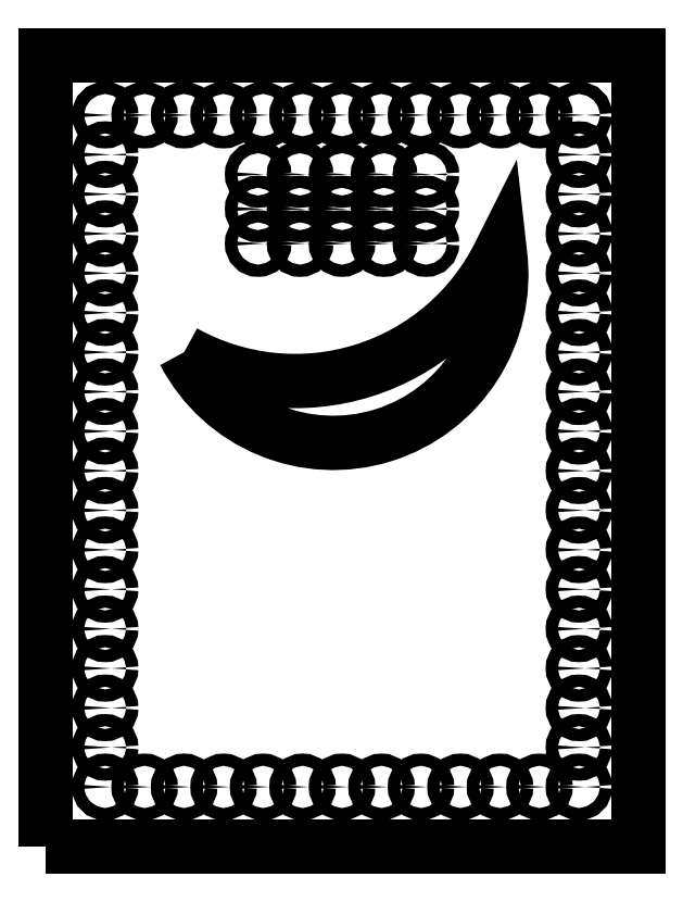
<metadata>
{"format":"dxf","ext":"dxf","renderer":"ezdxf+matplotlib","layout":"modelspace","background":"white","min_lineweight":24,"dpi":150}
</metadata>
<code>
0
SECTION
2
ENTITIES
0
LWPOLYLINE
8
0
90
4
70
1
43
0
10
8.882e-15
20
150
10
150
20
150
10
150
20
350
10
8.882e-15
20
350
0
CIRCLE
8
0
10
15
20
335
30
0
40
1.55
210
0
220
0
230
1
0
CIRCLE
8
0
10
25
20
335
30
0
40
1.55
210
0
220
0
230
1
0
CIRCLE
8
0
10
35
20
335
30
0
40
1.55
210
0
220
0
230
1
0
CIRCLE
8
0
10
45
20
335
30
0
40
1.55
210
0
220
0
230
1
0
CIRCLE
8
0
10
55
20
335
30
0
40
1.55
210
0
220
0
230
1
0
CIRCLE
8
0
10
65
20
335
30
0
40
1.55
210
0
220
0
230
1
0
CIRCLE
8
0
10
75
20
335
30
0
40
1.55
210
0
220
0
230
1
0
CIRCLE
8
0
10
85
20
335
30
0
40
1.55
210
0
220
0
230
1
0
CIRCLE
8
0
10
95
20
335
30
0
40
1.55
210
0
220
0
230
1
0
CIRCLE
8
0
10
105
20
335
30
0
40
1.55
210
0
220
0
230
1
0
CIRCLE
8
0
10
115
20
335
30
0
40
1.55
210
0
220
0
230
1
0
CIRCLE
8
0
10
125
20
335
30
0
40
1.55
210
0
220
0
230
1
0
CIRCLE
8
0
10
15
20
325
30
0
40
1.55
210
0
220
0
230
1
0
CIRCLE
8
0
10
15
20
315
30
0
40
1.55
210
0
220
0
230
1
0
CIRCLE
8
0
10
15
20
305
30
0
40
1.55
210
0
220
0
230
1
0
CIRCLE
8
0
10
15
20
295
30
0
40
1.55
210
0
220
0
230
1
0
CIRCLE
8
0
10
15
20
285
30
0
40
1.55
210
0
220
0
230
1
0
CIRCLE
8
0
10
15
20
275
30
0
40
1.55
210
0
220
0
230
1
0
CIRCLE
8
0
10
15
20
265
30
0
40
1.55
210
0
220
0
230
1
0
CIRCLE
8
0
10
15
20
255
30
0
40
1.55
210
0
220
0
230
1
0
CIRCLE
8
0
10
15
20
245
30
0
40
1.55
210
0
220
0
230
1
0
CIRCLE
8
0
10
15
20
235
30
0
40
1.55
210
0
220
0
230
1
0
CIRCLE
8
0
10
15
20
225
30
0
40
1.55
210
0
220
0
230
1
0
CIRCLE
8
0
10
15
20
215
30
0
40
1.55
210
0
220
0
230
1
0
CIRCLE
8
0
10
15
20
205
30
0
40
1.55
210
0
220
0
230
1
0
CIRCLE
8
0
10
15
20
195
30
0
40
1.55
210
0
220
0
230
1
0
CIRCLE
8
0
10
15
20
185
30
0
40
1.55
210
0
220
0
230
1
0
CIRCLE
8
0
10
15
20
175
30
0
40
1.55
210
0
220
0
230
1
0
LWPOLYLINE
8
0
90
2
70
1
43
0
10
35
20
275
42
0.4291
10
115
20
300
42
-0.8376
0
CIRCLE
8
0
10
53.75
20
302.5
30
0
40
1.55
210
0
220
0
230
1
0
CIRCLE
8
0
10
64.38
20
302.5
30
0
40
1.55
210
0
220
0
230
1
0
CIRCLE
8
0
10
75
20
302.5
30
0
40
1.55
210
0
220
0
230
1
0
CIRCLE
8
0
10
85.62
20
302.5
30
0
40
1.55
210
0
220
0
230
1
0
CIRCLE
8
0
10
96.25
20
302.5
30
0
40
1.55
210
0
220
0
230
1
0
CIRCLE
8
0
10
53.75
20
311.3
30
0
40
1.55
210
0
220
0
230
1
0
CIRCLE
8
0
10
64.38
20
311.3
30
0
40
1.55
210
0
220
0
230
1
0
CIRCLE
8
0
10
75
20
311.3
30
0
40
1.55
210
0
220
0
230
1
0
CIRCLE
8
0
10
85.62
20
311.3
30
0
40
1.55
210
0
220
0
230
1
0
CIRCLE
8
0
10
96.25
20
311.3
30
0
40
1.55
210
0
220
0
230
1
0
CIRCLE
8
0
10
53.75
20
320
30
0
40
1.55
210
0
220
0
230
1
0
CIRCLE
8
0
10
64.38
20
320
30
0
40
1.55
210
0
220
0
230
1
0
CIRCLE
8
0
10
75
20
320
30
0
40
1.55
210
0
220
0
230
1
0
CIRCLE
8
0
10
85.62
20
320
30
0
40
1.55
210
0
220
0
230
1
0
CIRCLE
8
0
10
96.25
20
320
30
0
40
1.55
210
0
220
0
230
1
0
CIRCLE
8
0
10
135
20
335
30
0
40
1.55
210
0
220
0
230
1
0
CIRCLE
8
0
10
135
20
325
30
0
40
1.55
210
0
220
0
230
1
0
CIRCLE
8
0
10
135
20
315
30
0
40
1.55
210
0
220
0
230
1
0
CIRCLE
8
0
10
135
20
305
30
0
40
1.55
210
0
220
0
230
1
0
CIRCLE
8
0
10
135
20
295
30
0
40
1.55
210
0
220
0
230
1
0
CIRCLE
8
0
10
135
20
285
30
0
40
1.55
210
0
220
0
230
1
0
CIRCLE
8
0
10
135
20
275
30
0
40
1.55
210
0
220
0
230
1
0
CIRCLE
8
0
10
135
20
265
30
0
40
1.55
210
0
220
0
230
1
0
CIRCLE
8
0
10
135
20
255
30
0
40
1.55
210
0
220
0
230
1
0
CIRCLE
8
0
10
135
20
245
30
0
40
1.55
210
0
220
0
230
1
0
CIRCLE
8
0
10
135
20
235
30
0
40
1.55
210
0
220
0
230
1
0
CIRCLE
8
0
10
135
20
225
30
0
40
1.55
210
0
220
0
230
1
0
CIRCLE
8
0
10
135
20
215
30
0
40
1.55
210
0
220
0
230
1
0
CIRCLE
8
0
10
135
20
205
30
0
40
1.55
210
0
220
0
230
1
0
CIRCLE
8
0
10
135
20
195
30
0
40
1.55
210
0
220
0
230
1
0
CIRCLE
8
0
10
135
20
185
30
0
40
1.55
210
0
220
0
230
1
0
CIRCLE
8
0
10
135
20
175
30
0
40
1.55
210
0
220
0
230
1
0
CIRCLE
8
0
10
15
20
165
30
0
40
1.55
210
0
220
0
230
1
0
CIRCLE
8
0
10
25
20
165
30
0
40
1.55
210
0
220
0
230
1
0
CIRCLE
8
0
10
35
20
165
30
0
40
1.55
210
0
220
0
230
1
0
CIRCLE
8
0
10
45
20
165
30
0
40
1.55
210
0
220
0
230
1
0
CIRCLE
8
0
10
55
20
165
30
0
40
1.55
210
0
220
0
230
1
0
CIRCLE
8
0
10
65
20
165
30
0
40
1.55
210
0
220
0
230
1
0
CIRCLE
8
0
10
75
20
165
30
0
40
1.55
210
0
220
0
230
1
0
CIRCLE
8
0
10
85
20
165
30
0
40
1.55
210
0
220
0
230
1
0
CIRCLE
8
0
10
95
20
165
30
0
40
1.55
210
0
220
0
230
1
0
CIRCLE
8
0
10
105
20
165
30
0
40
1.55
210
0
220
0
230
1
0
CIRCLE
8
0
10
115
20
165
30
0
40
1.55
210
0
220
0
230
1
0
CIRCLE
8
0
10
125
20
165
30
0
40
1.55
210
0
220
0
230
1
0
CIRCLE
8
0
10
135
20
165
30
0
40
1.55
210
0
220
0
230
1
0
ENDSEC
0
EOF

</code>
